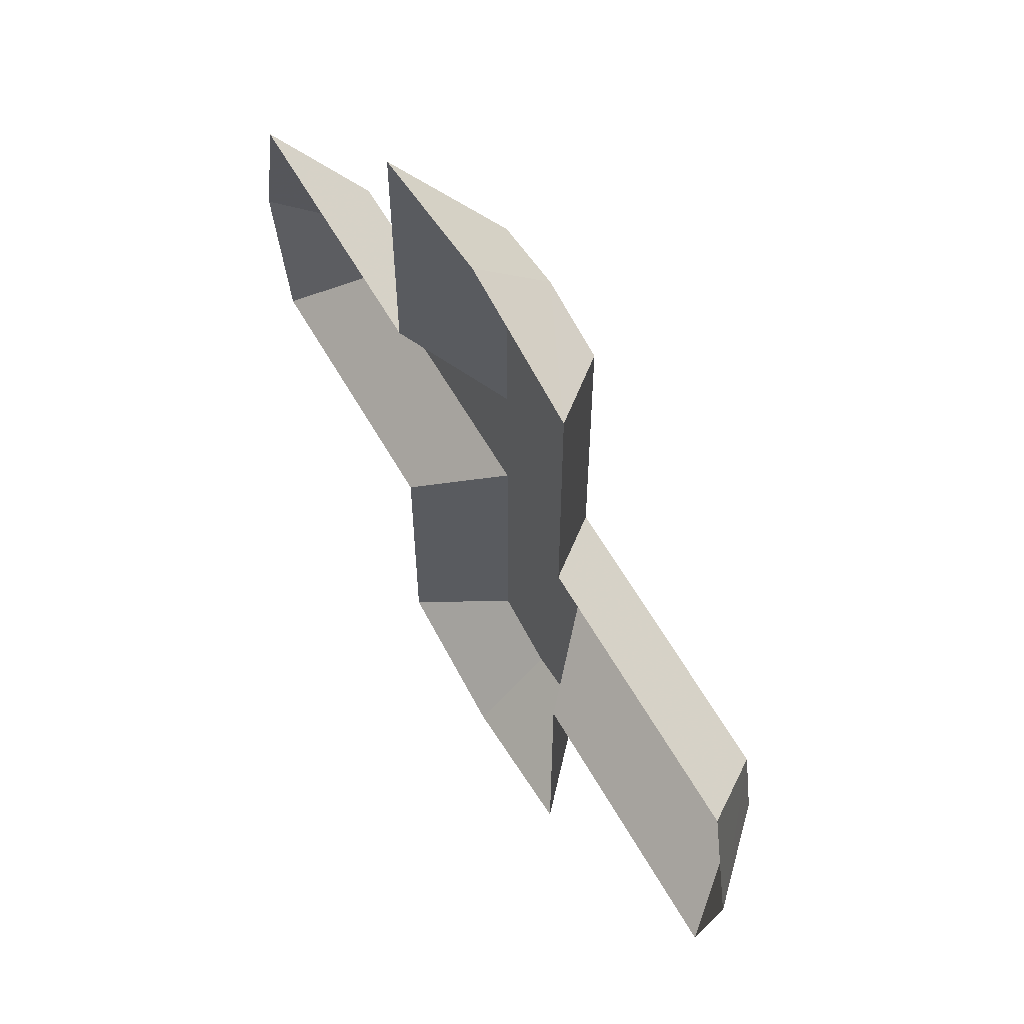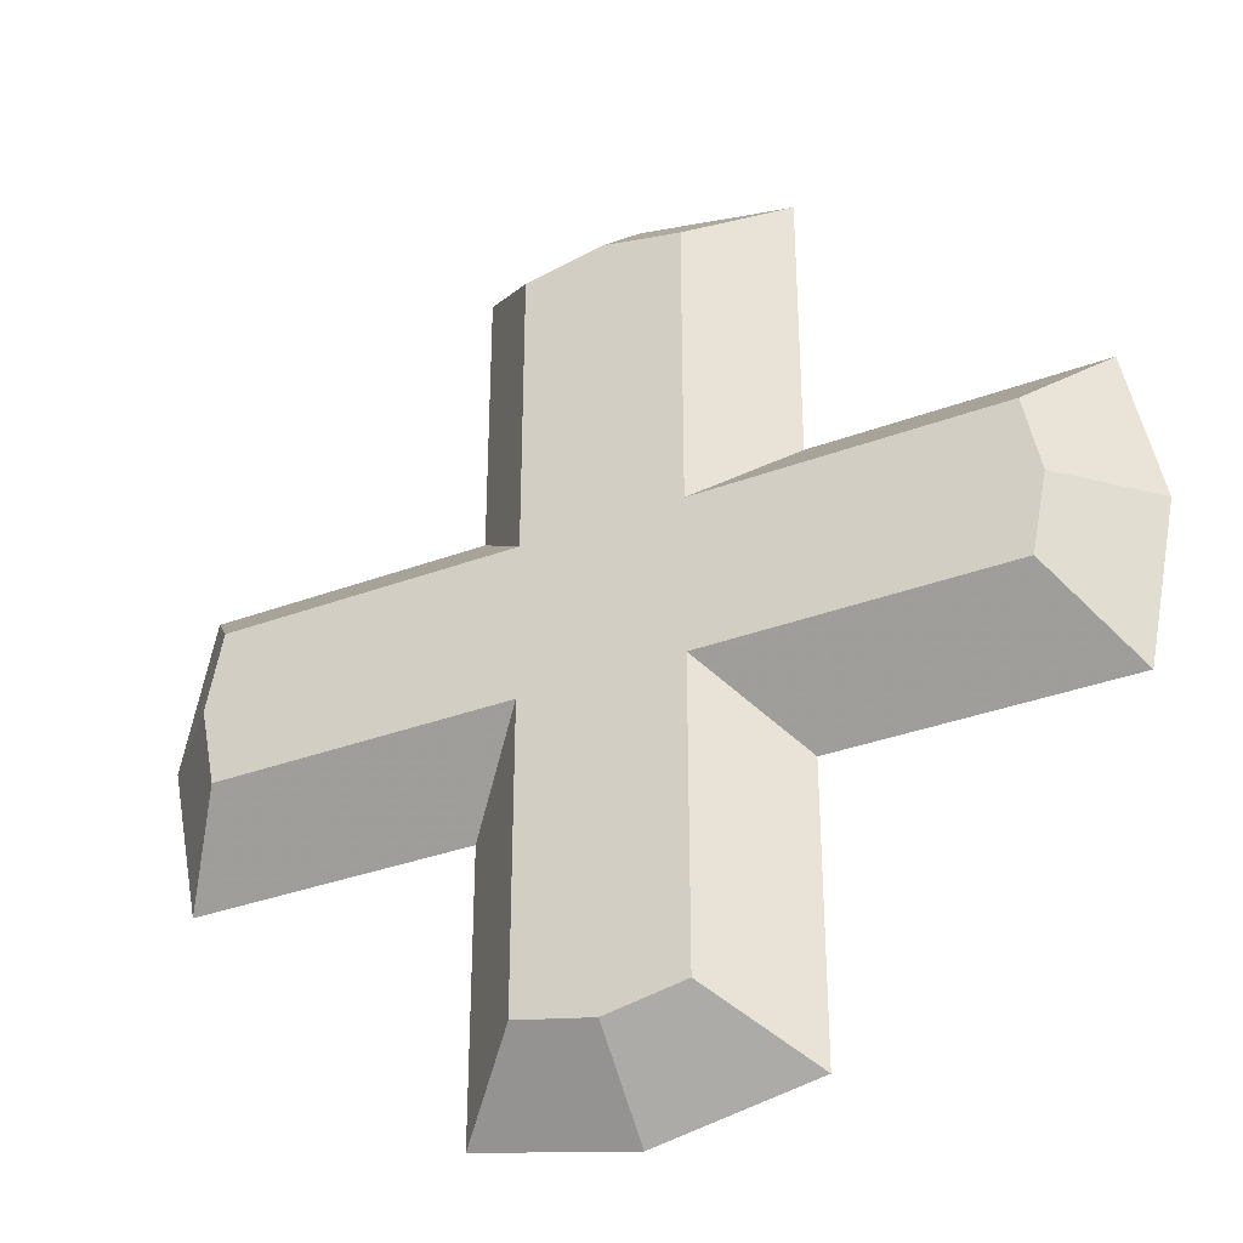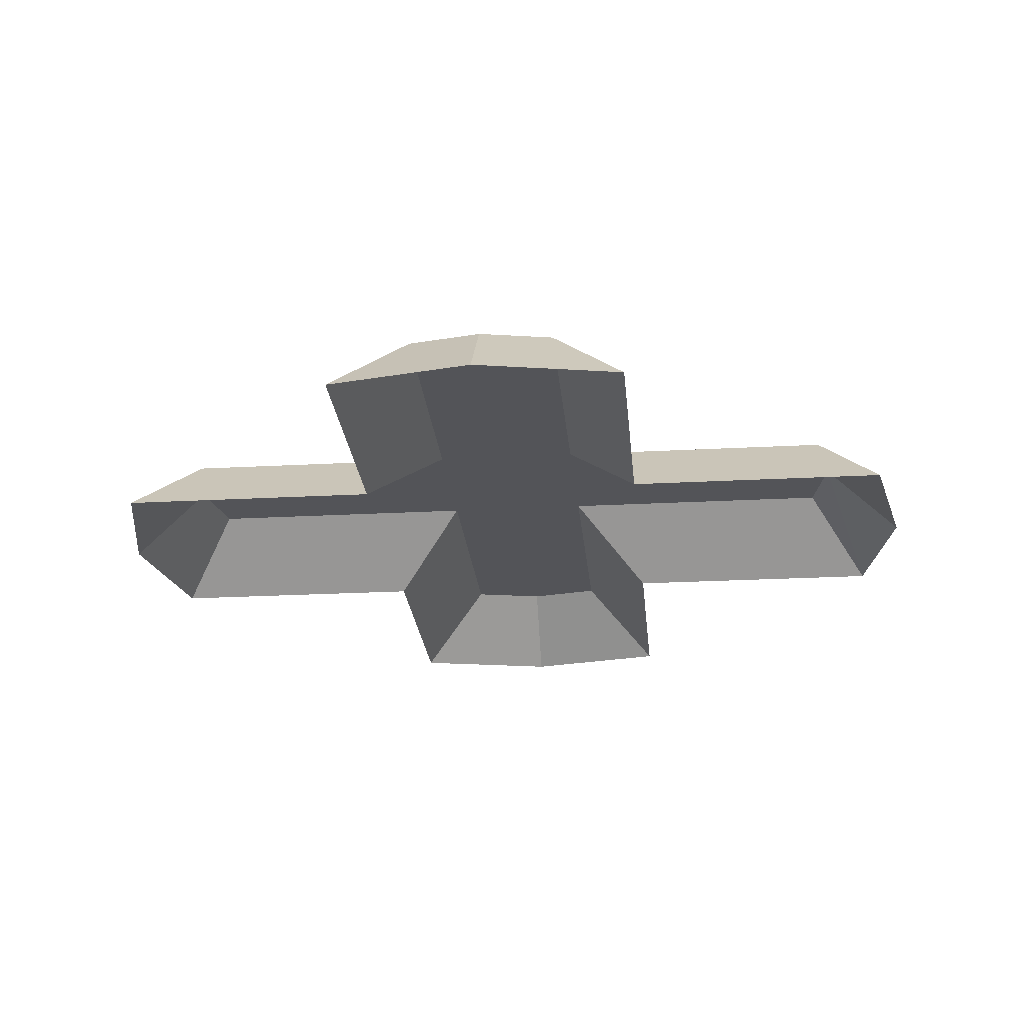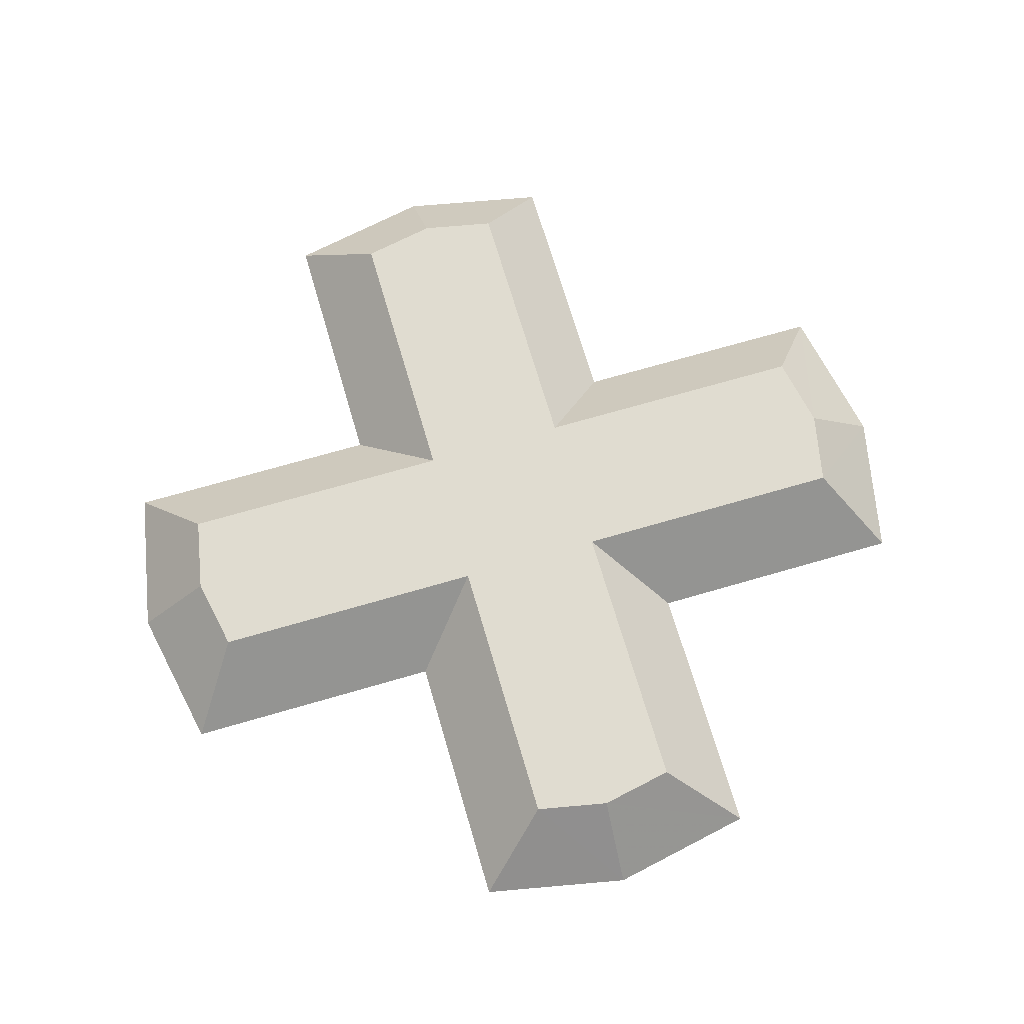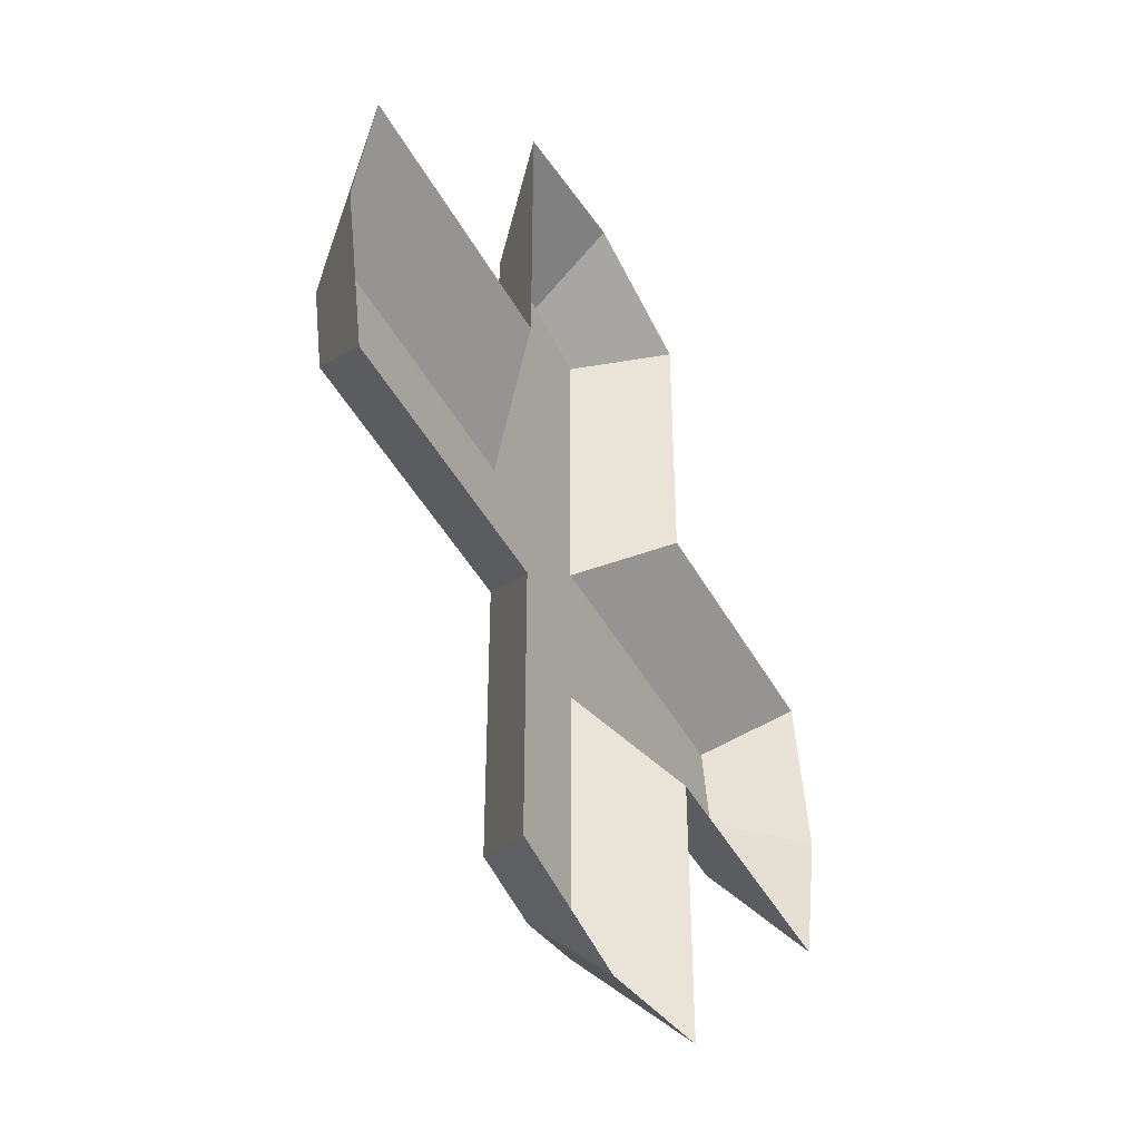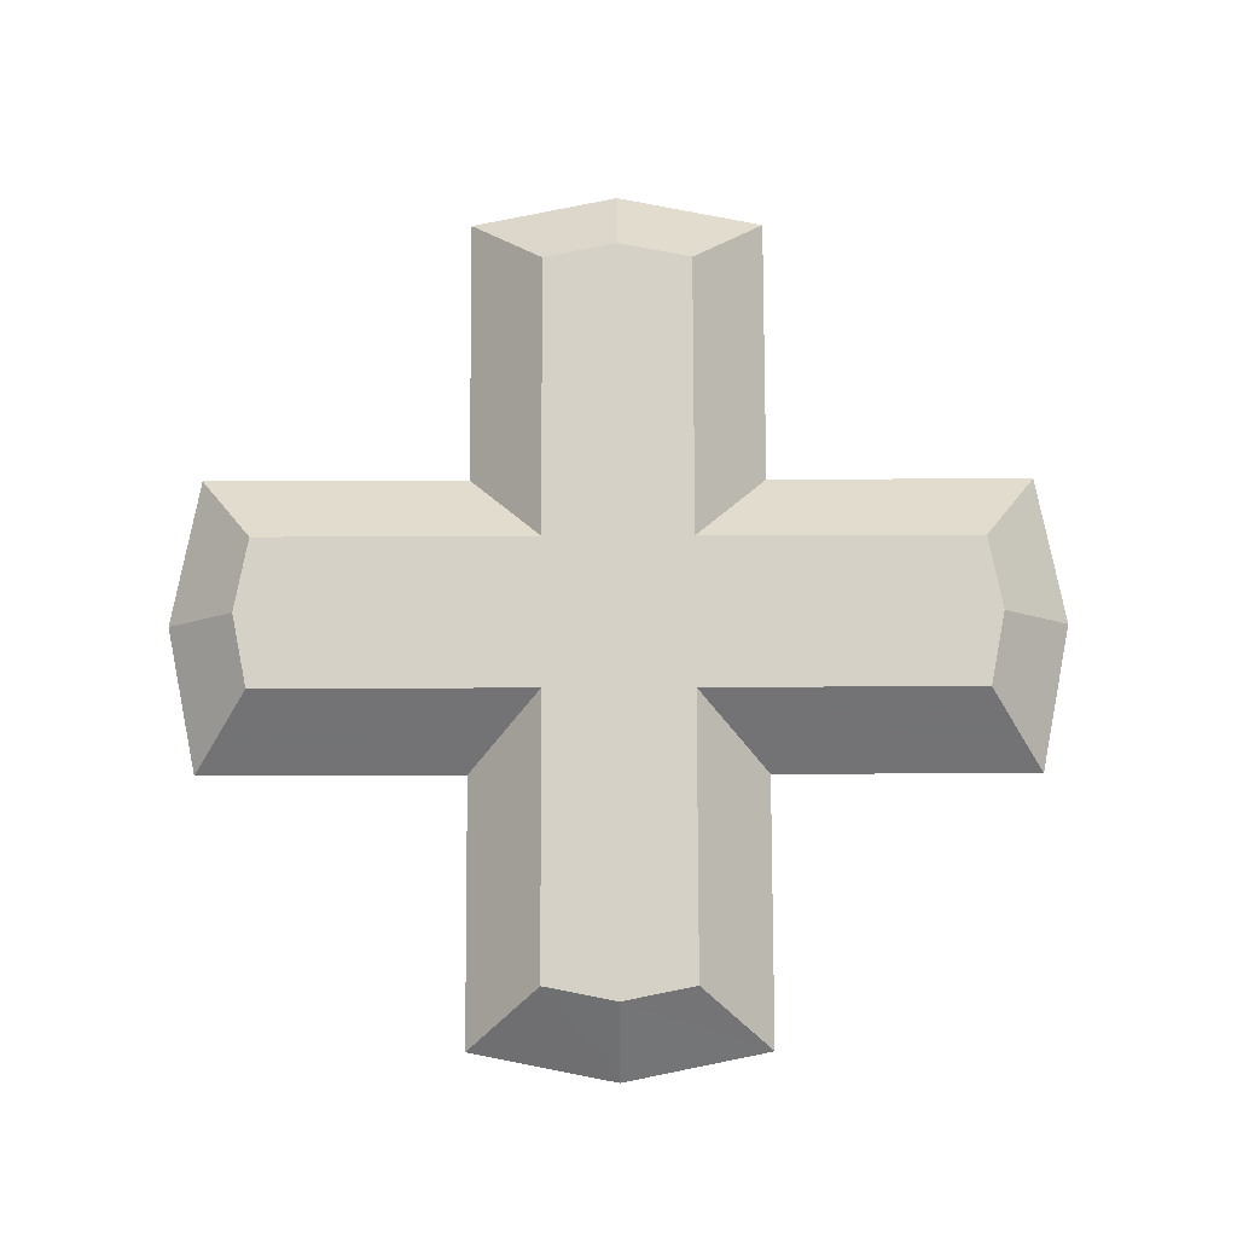
<metadata>
{"format":"obj","ext":"obj","renderer":"f3d","projection":"perspective","resolution":1024,"background":"white","views":[{"elev":61.3,"azim":60.3,"up":"+Z"},{"elev":-34.9,"azim":-153.6,"up":"+Z"},{"elev":-23.6,"azim":-84.8,"up":"+Y"},{"elev":69.5,"azim":-106.3,"up":"+Y"},{"elev":-44.3,"azim":-63.1,"up":"+Z"},{"elev":79.1,"azim":-90.2,"up":"+Y"}]}
</metadata>
<code>
v 0.2401 0.05 0.05
v 0.25 0.05 0
v 0 0.05 0
v 0.05 0.05 0.05
v 0 0.05 0
v -0.25 0.05 0
v -0.2401 0.05 0.05
v -0.05 0.05 0.05
v 0 0.05 0
v 0.25 0.05 0
v 0.2401 0.05 -0.05
v 0.05 0.05 -0.05
v -0.2401 0.05 -0.05
v -0.25 0.05 0
v 0 0.05 0
v -0.05 0.05 -0.05
v 0 0.05 0
v 0 0.05 0.25
v 0.05 0.05 0.2401
v 0.05 0.05 0.05
v -0.05 0.05 0.2401
v 0 0.05 0.25
v 0 0.05 0
v -0.05 0.05 0.05
v 0.05 0.05 -0.2401
v 0 0.05 -0.25
v 0 0.05 0
v 0.05 0.05 -0.05
v 0 0.05 0
v 0 0.05 -0.25
v -0.05 0.05 -0.2401
v -0.05 0.05 -0.05
v 0.3 0 0
v 0.25 0.05 0
v 0.2401 0.05 0.05
v 0.2801 0 0.1
v 0.2801 0 0.1
v 0.2401 0.05 0.05
v 0.05 0.05 0.05
v 0.1 0 0.1
v 0.25 0.05 0
v 0.3 0 0
v 0.2801 0 -0.1
v 0.2401 0.05 -0.05
v 0.2401 0.05 -0.05
v 0.2801 0 -0.1
v 0.1 0 -0.1
v 0.05 0.05 -0.05
v -0.3 0 0
v -0.25 0.05 0
v -0.2401 0.05 -0.05
v -0.2801 0 -0.1
v -0.2801 0 -0.1
v -0.2401 0.05 -0.05
v -0.05 0.05 -0.05
v -0.1 0 -0.1
v -0.25 0.05 0
v -0.3 0 0
v -0.2801 0 0.1
v -0.2401 0.05 0.05
v -0.2401 0.05 0.05
v -0.2801 0 0.1
v -0.1 0 0.1
v -0.05 0.05 0.05
v 0.1 0 0.2801
v 0.05 0.05 0.2401
v 0 0.05 0.25
v 0 0 0.3
v -0.05 0.05 0.2401
v -0.1 0 0.2801
v 0 0 0.3
v 0 0.05 0.25
v 0.05 0.05 0.2401
v 0.1 0 0.2801
v 0.1 0 0.1
v 0.05 0.05 0.05
v -0.1 0 0.2801
v -0.05 0.05 0.2401
v -0.05 0.05 0.05
v -0.1 0 0.1
v 0.05 0.05 -0.2401
v 0.1 0 -0.2801
v 0 0 -0.3
v 0 0.05 -0.25
v -0.1 0 -0.2801
v -0.05 0.05 -0.2401
v 0 0.05 -0.25
v 0 0 -0.3
v 0.1 0 -0.2801
v 0.05 0.05 -0.2401
v 0.05 0.05 -0.05
v 0.1 0 -0.1
v -0.05 0.05 -0.2401
v -0.1 0 -0.2801
v -0.1 0 -0.1
v -0.05 0.05 -0.05
g mesh7257
f 1 2 3
f 3 4 1
f 5 6 7
f 7 8 5
f 9 10 11
f 11 12 9
f 13 14 15
f 15 16 13
f 17 18 19
f 19 20 17
f 21 22 23
f 23 24 21
f 25 26 27
f 27 28 25
f 29 30 31
f 31 32 29
f 33 34 35
f 35 36 33
f 37 38 39
f 39 40 37
f 41 42 43
f 43 44 41
f 45 46 47
f 47 48 45
f 49 50 51
f 51 52 49
f 53 54 55
f 55 56 53
f 57 58 59
f 59 60 57
f 61 62 63
f 63 64 61
f 65 66 67
f 67 68 65
f 69 70 71
f 71 72 69
f 73 74 75
f 75 76 73
f 77 78 79
f 79 80 77
f 81 82 83
f 83 84 81
f 85 86 87
f 87 88 85
f 89 90 91
f 91 92 89
f 93 94 95
f 95 96 93

</code>
